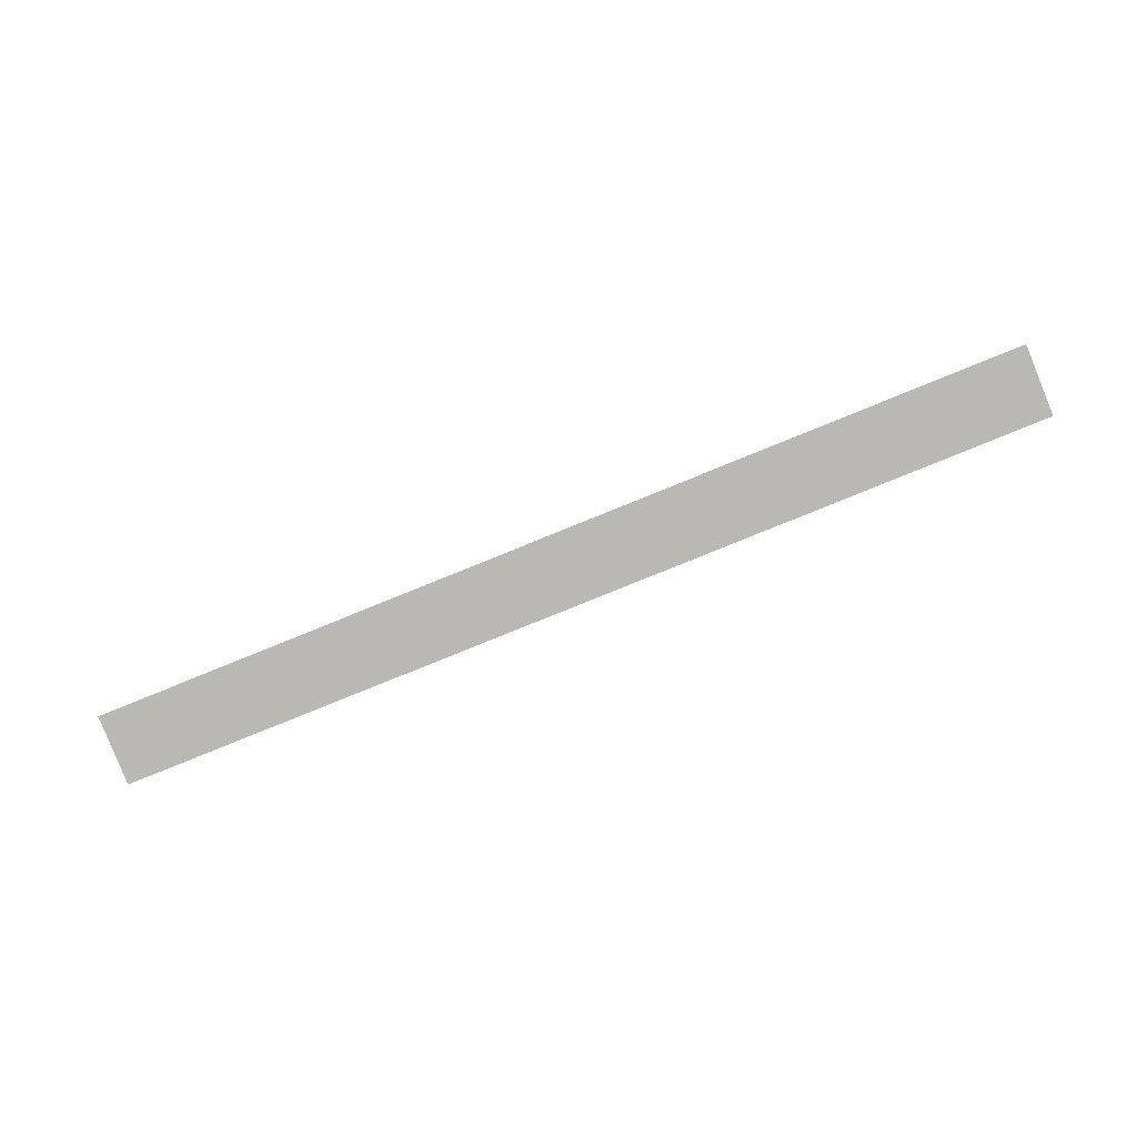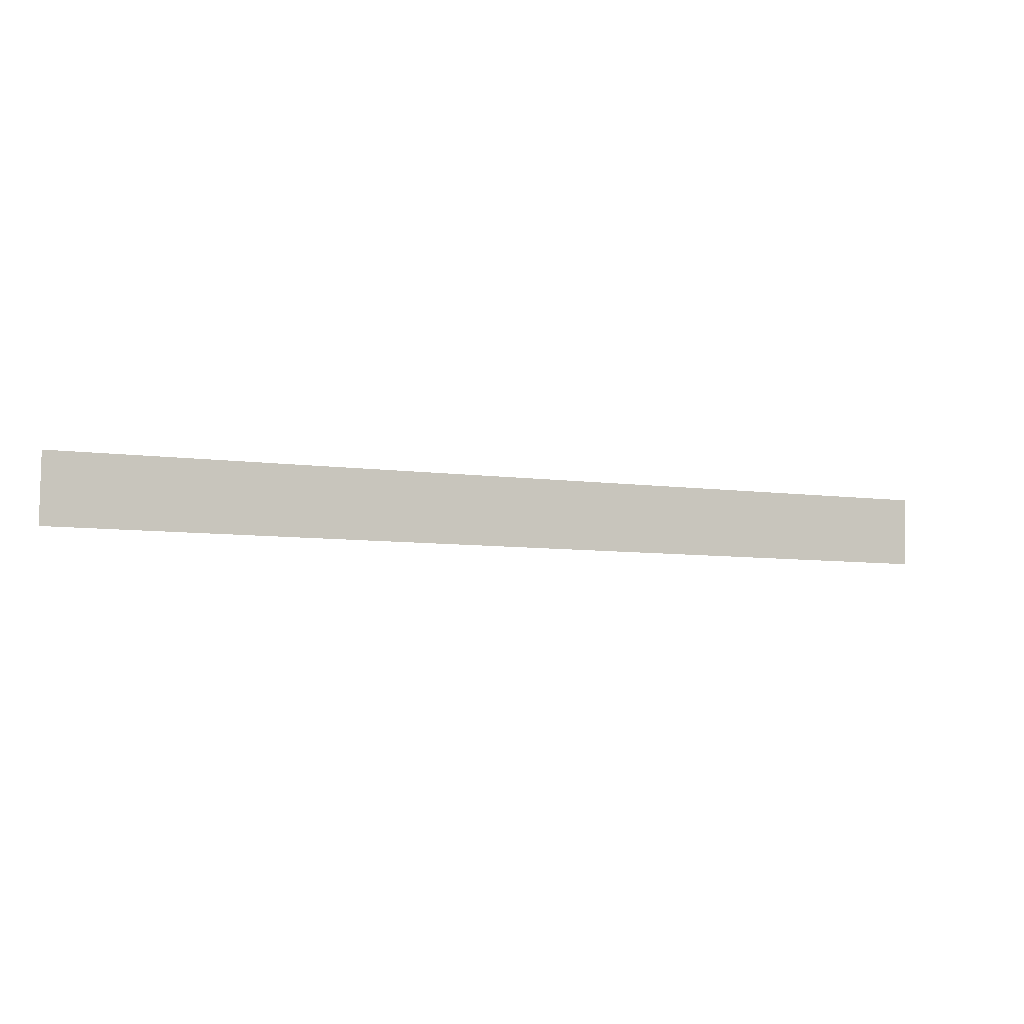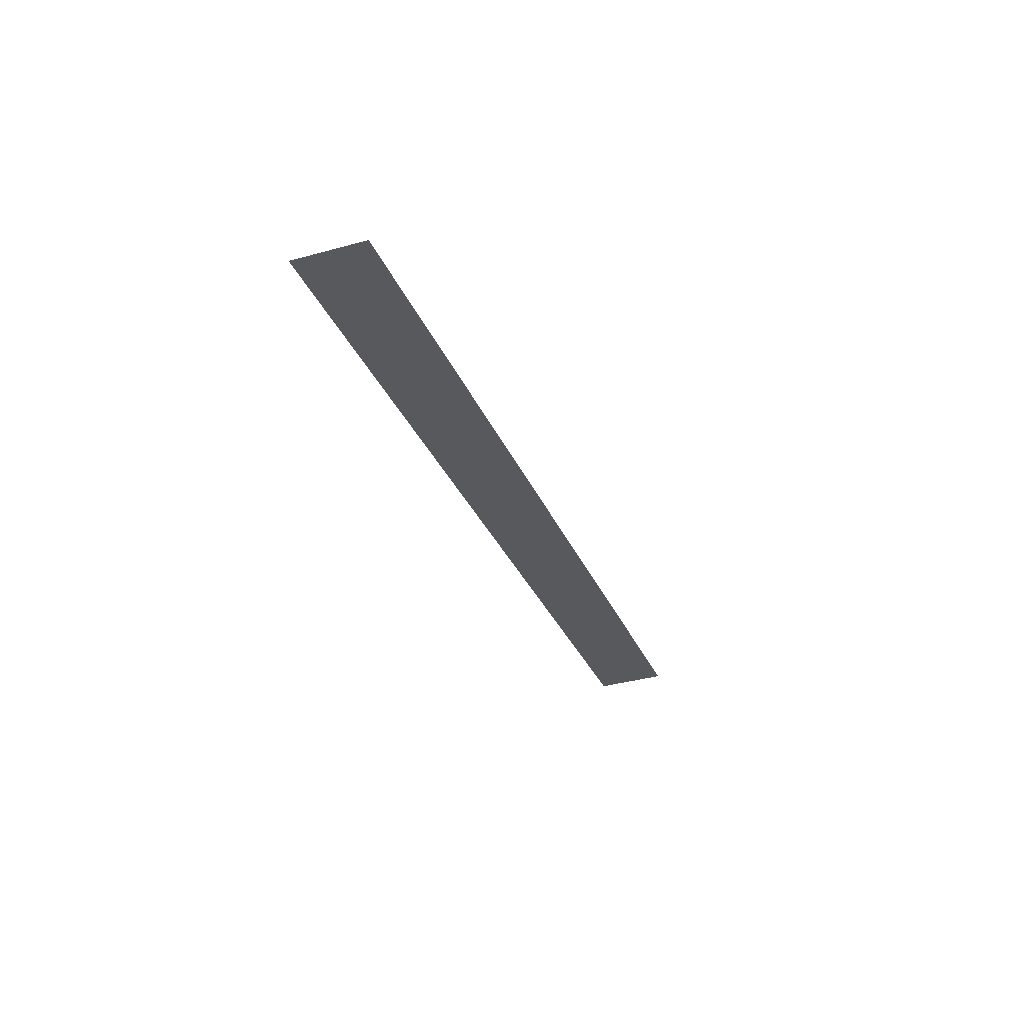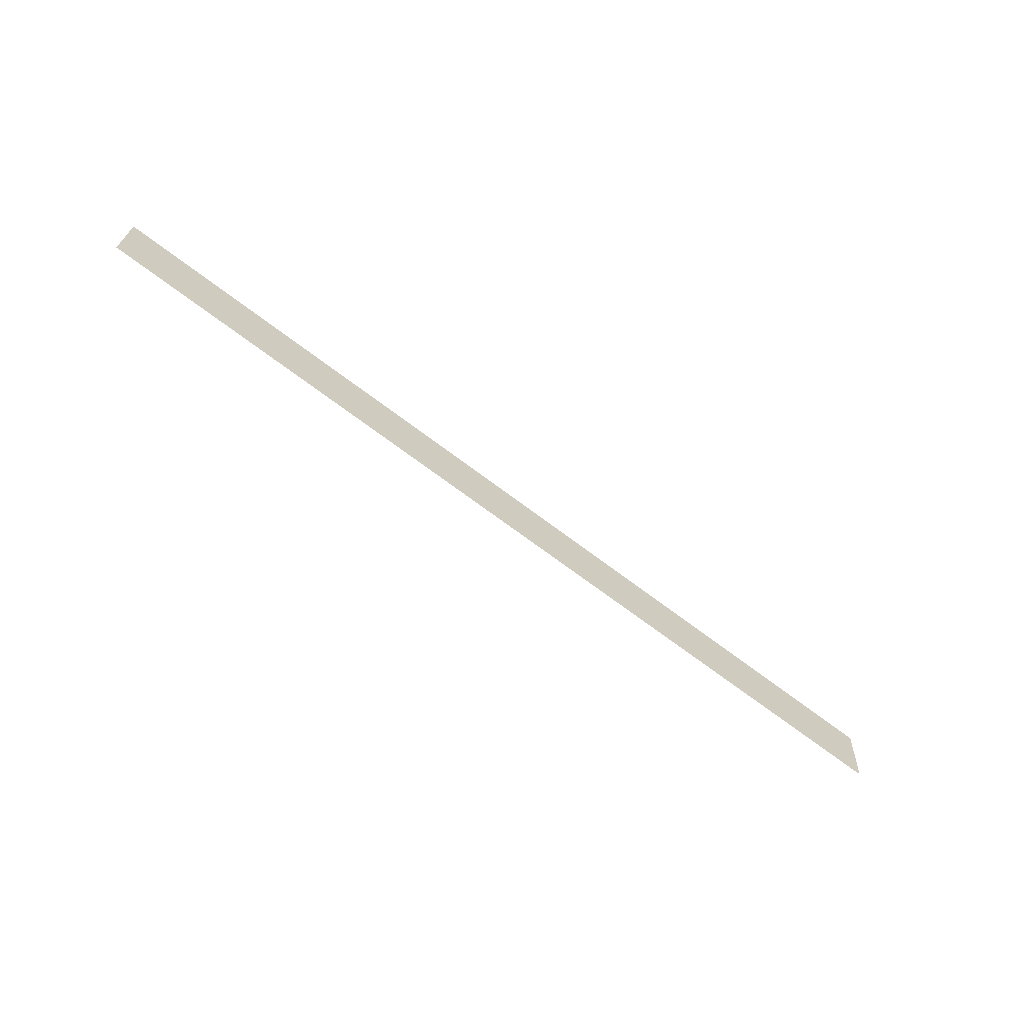
<metadata>
{"format":"obj","ext":"obj","renderer":"f3d","projection":"perspective","resolution":1024,"background":"white","views":[{"elev":-79.9,"azim":-157.9,"up":"+Y"},{"elev":-7.8,"azim":-20.8,"up":"+Z"},{"elev":-28.8,"azim":108.7,"up":"+Y"},{"elev":-67.5,"azim":-37.6,"up":"+Z"}]}
</metadata>
<code>
o mesh152/mesh152-geometry#mesh152-geometry
v -0.01537 0.05081 0.1613
v -0.026 0.05077 0.1621
v -0.026 0.05081 0.1613
v -0.01537 0.05077 0.1621
f 1 2 3
f 2 1 4
f 3 2 1
f 4 1 2

</code>
